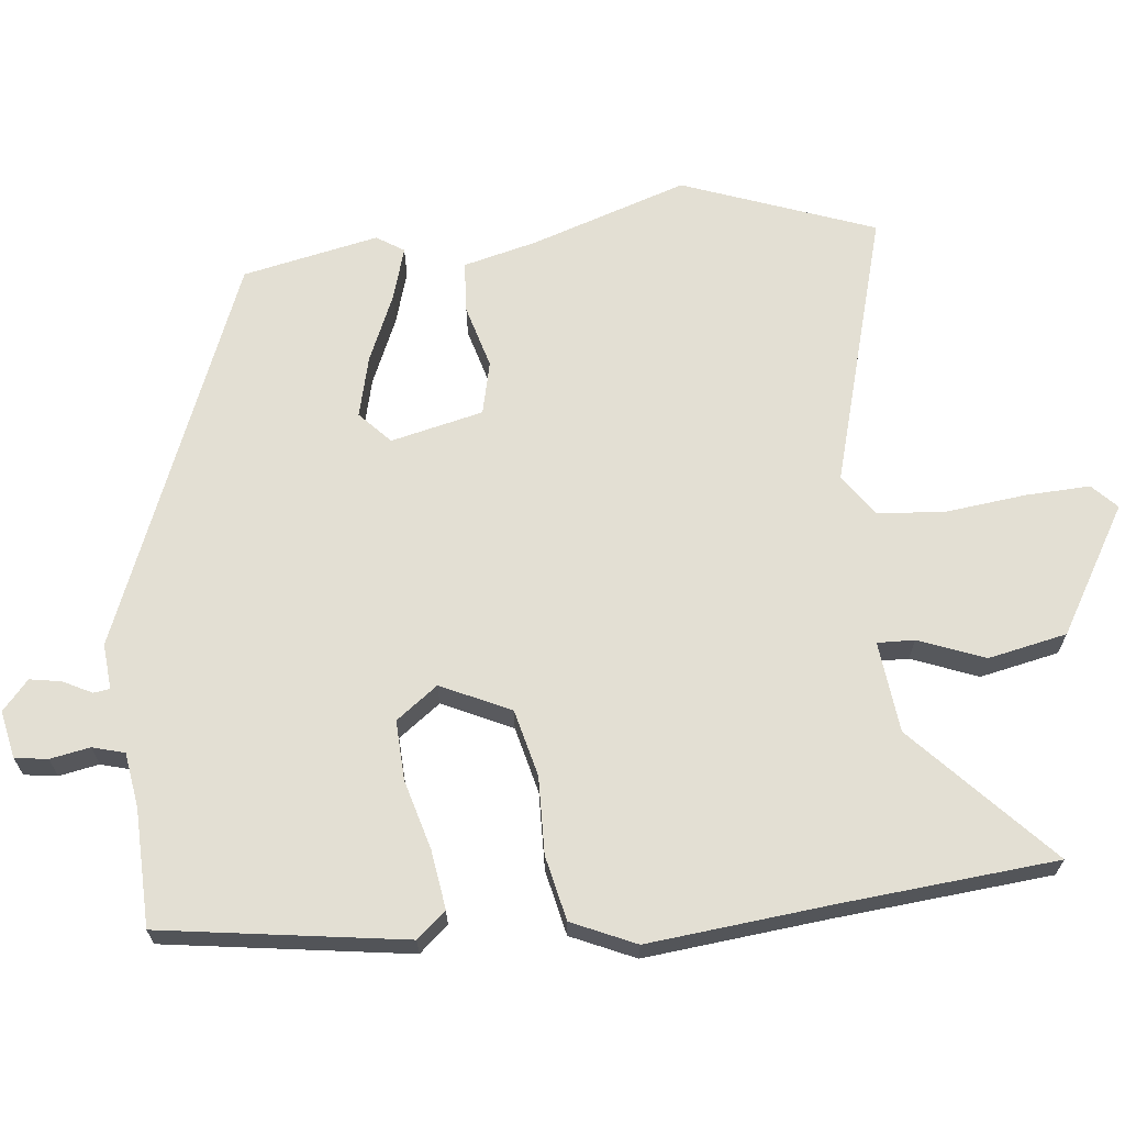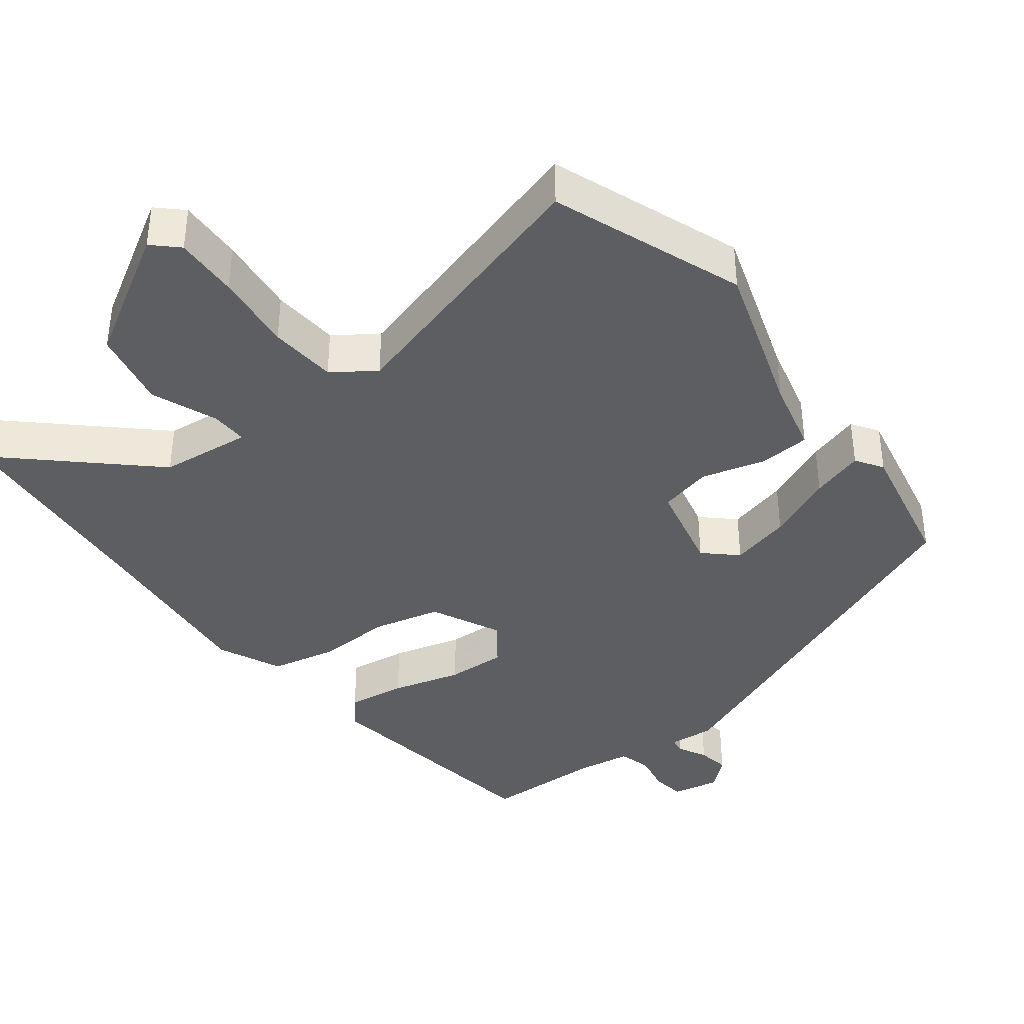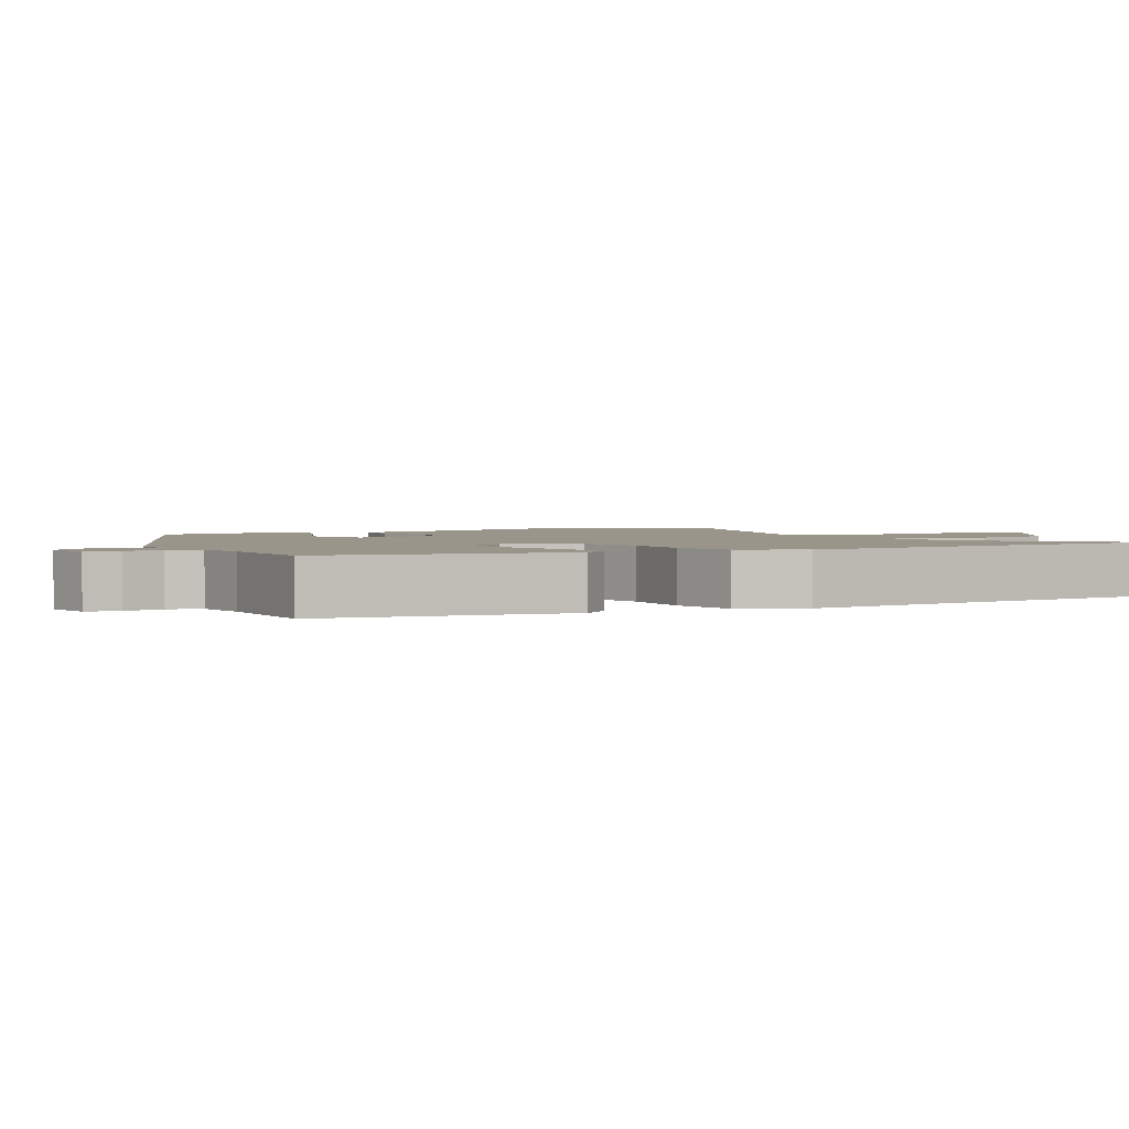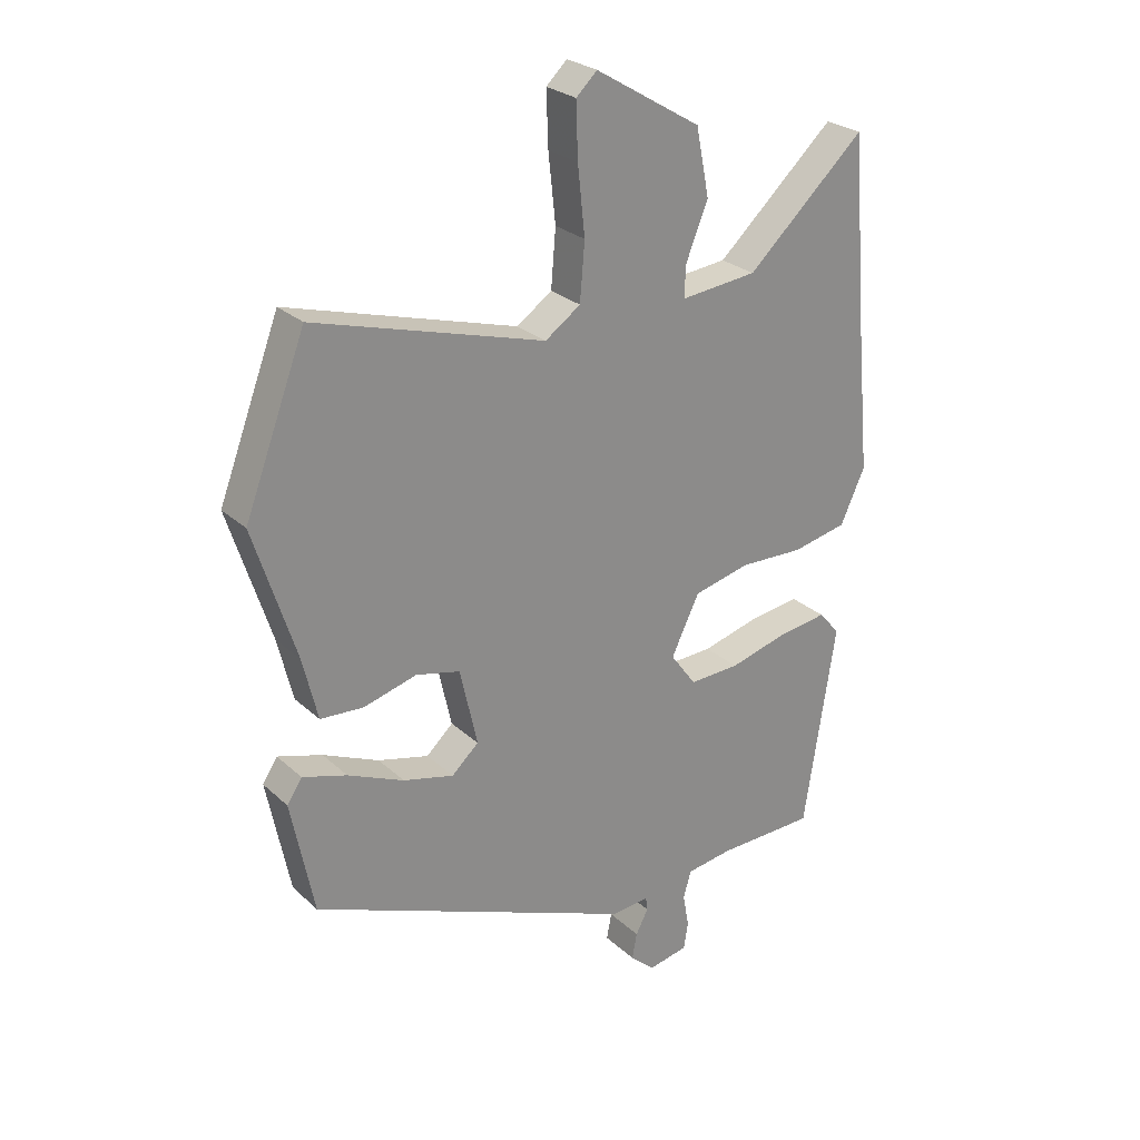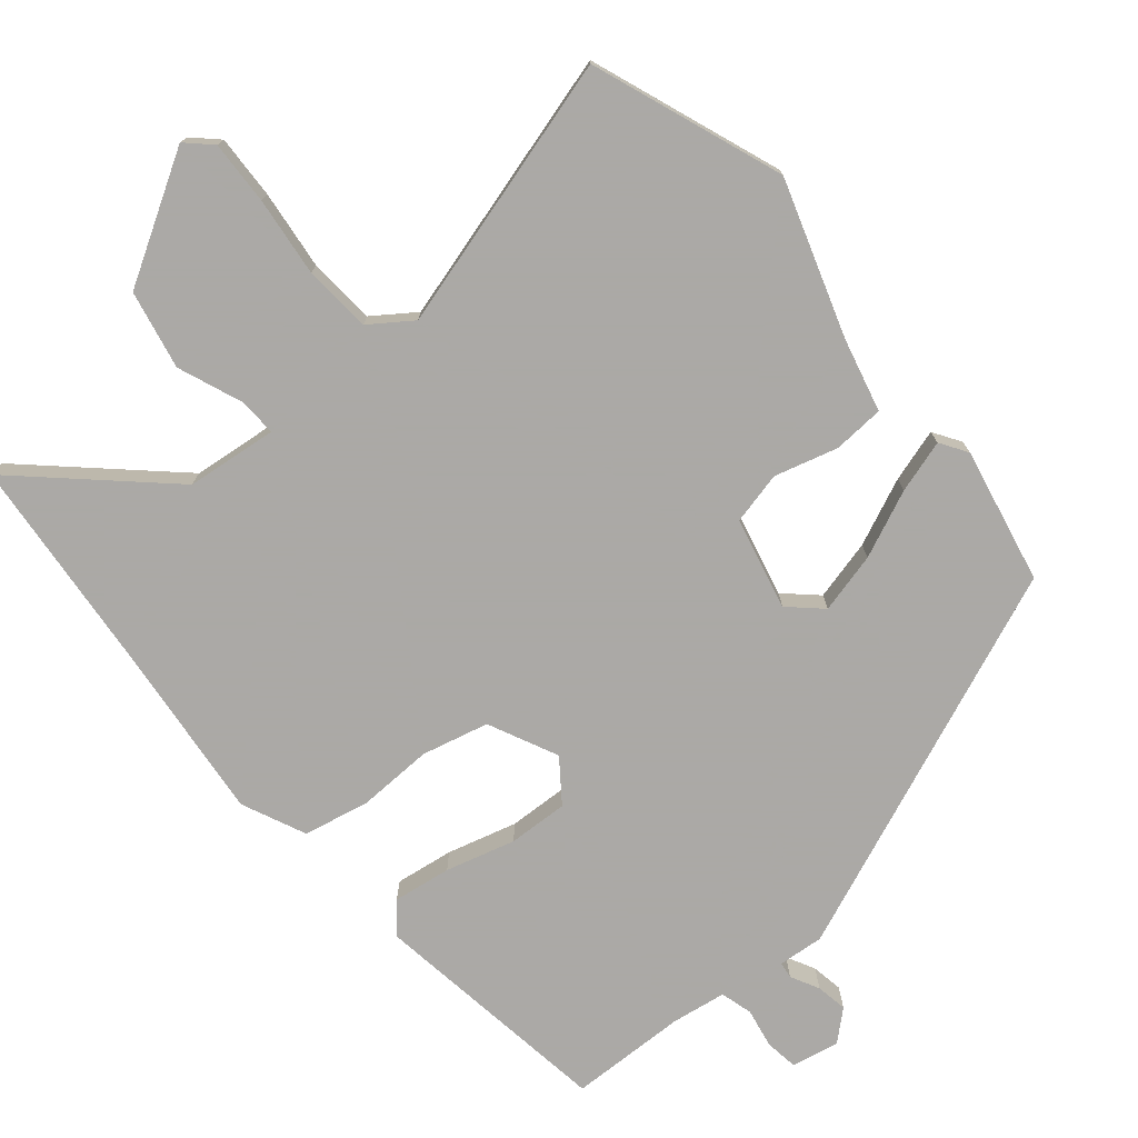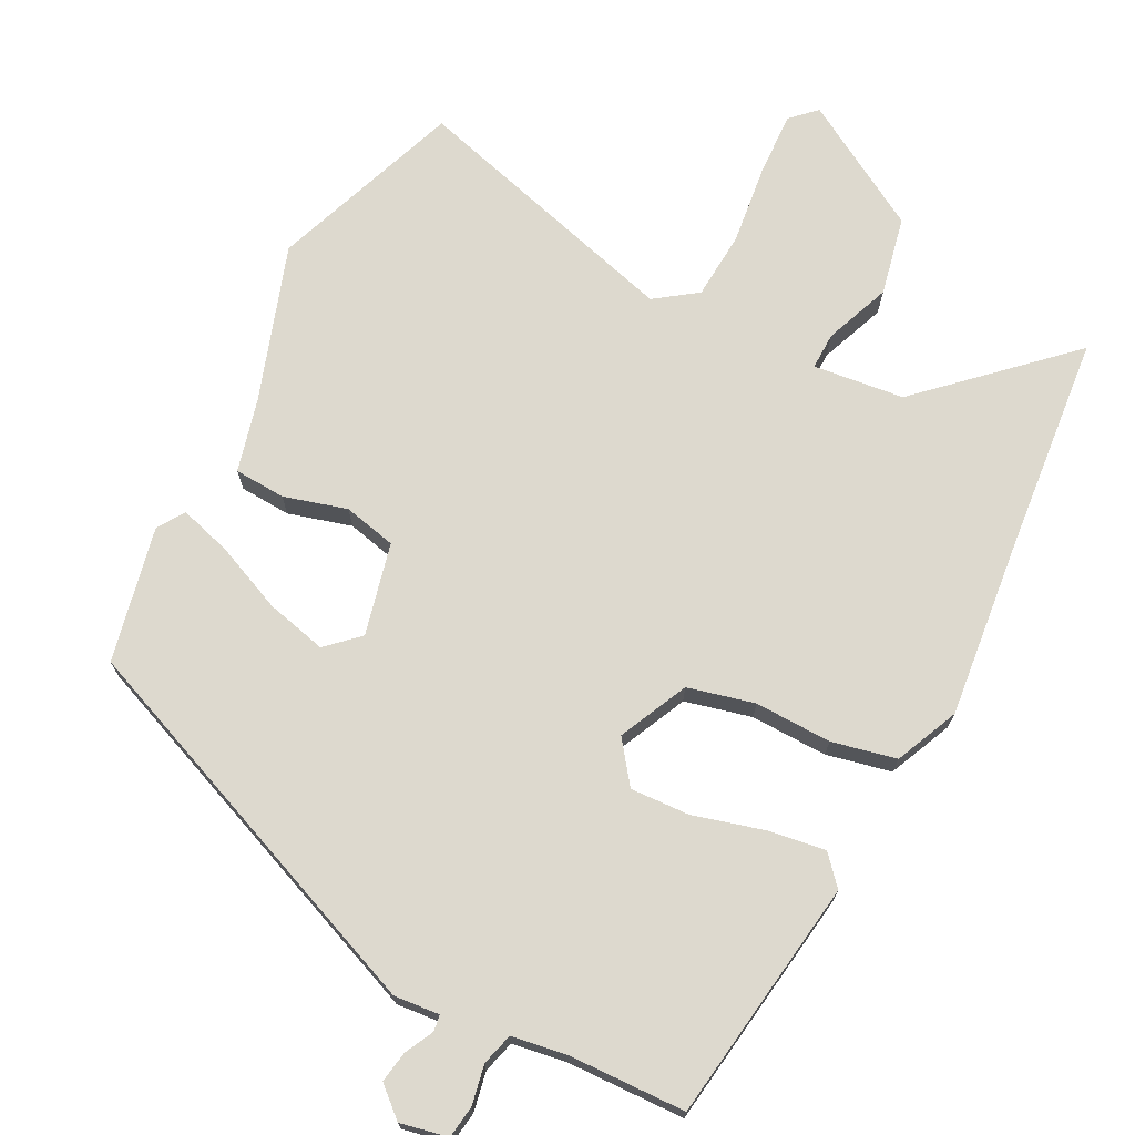
<metadata>
{"format":"obj","ext":"obj","renderer":"f3d","projection":"perspective","resolution":1024,"background":"white","views":[{"elev":66.9,"azim":-96.6,"up":"+Y"},{"elev":-39.0,"azim":37.1,"up":"+Y"},{"elev":2.1,"azim":-118.4,"up":"+Y"},{"elev":26.4,"azim":144.3,"up":"+Z"},{"elev":-75.5,"azim":39.5,"up":"+Y"},{"elev":71.8,"azim":-153.5,"up":"+Y"}]}
</metadata>
<code>
v -0.443 0.07 -0.512
v -0.496 0.07 -0.17
v -0.461 0.07 -0.129
v -0.379 0.07 -0.14
v -0.281 0.07 -0.166
v -0.197 0.07 -0.169
v -0.154 0.07 -0.11
v -0.201 0.07 -0.013
v -0.295 0.07 0.009
v -0.403 0.07 0.005
v -0.494 0.07 0.024
v -0.535 0.07 0.113
v -0.511 0.07 0.368
v -0.486 0.07 0.672
v -0.289 0.07 0.492
v -0.161 0.07 0.479
v -0.163 0.07 0.531
v -0.2 0.07 0.623
v -0.178 0.07 0.734
v -0.002 0.07 0.84
v 0.033 0.07 0.807
v 0.03 0.07 0.717
v 0.018 0.07 0.605
v 0.026 0.07 0.51
v 0.085 0.07 0.469
v 0.469 0.07 0.581
v 0.571 0.07 0.313
v 0.501 0.07 0.094
v 0.476 0.07 -0.01
v 0.404 0.07 -0.015
v 0.315 0.07 0.009
v 0.241 0.07 -0.009
v 0.212 0.07 -0.139
v 0.257 0.07 -0.18
v 0.342 0.07 -0.158
v 0.436 0.07 -0.116
v 0.51 0.07 -0.093
v 0.535 0.07 -0.131
v 0.497 0.07 -0.322
v -0.045 0.07 -0.547
v -0.109 0.07 -0.542
v -0.112 0.07 -0.565
v -0.091 0.07 -0.605
v -0.083 0.07 -0.649
v -0.124 0.07 -0.686
v -0.191 0.07 -0.673
v -0.198 0.07 -0.627
v -0.188 0.07 -0.571
v -0.201 0.07 -0.526
v -0.278 0.07 -0.515
v -0.443 0 -0.512
v -0.496 0 -0.17
v -0.461 0 -0.129
v -0.379 0 -0.14
v -0.281 0 -0.166
v -0.197 0 -0.169
v -0.154 0 -0.11
v -0.201 0 -0.013
v -0.295 0 0.009
v -0.403 0 0.005
v -0.494 0 0.024
v -0.535 0 0.113
v -0.511 0 0.368
v -0.486 0 0.672
v -0.289 0 0.492
v -0.161 0 0.479
v -0.163 0 0.531
v -0.2 0 0.623
v -0.178 0 0.734
v -0.002 0 0.84
v 0.033 0 0.807
v 0.03 0 0.717
v 0.018 0 0.605
v 0.026 0 0.51
v 0.085 0 0.469
v 0.469 0 0.581
v 0.571 0 0.313
v 0.501 0 0.094
v 0.476 0 -0.01
v 0.404 0 -0.015
v 0.315 0 0.009
v 0.241 0 -0.009
v 0.212 0 -0.139
v 0.257 0 -0.18
v 0.342 0 -0.158
v 0.436 0 -0.116
v 0.51 0 -0.093
v 0.535 0 -0.131
v 0.497 0 -0.322
v -0.045 0 -0.547
v -0.109 0 -0.542
v -0.112 0 -0.565
v -0.091 0 -0.605
v -0.083 0 -0.649
v -0.124 0 -0.686
v -0.191 0 -0.673
v -0.198 0 -0.627
v -0.188 0 -0.571
v -0.201 0 -0.526
v -0.278 0 -0.515
f 46 47 48
f 45 46 48
f 44 45 48
f 43 44 48
f 42 43 48
f 41 42 48 49
f 40 41 49
f 39 40 49
f 38 39 49
f 37 38 49
f 36 37 49
f 35 36 49
f 34 35 49 50
f 28 29 30 31
f 28 31 32
f 27 28 32
f 26 27 32
f 25 26 32
f 24 25 32 33
f 21 22 23
f 20 21 23
f 19 20 23
f 18 19 23
f 17 18 23
f 16 17 23 24
f 13 14 15
f 13 15 16
f 12 13 16
f 11 12 16
f 10 11 16
f 9 10 16
f 8 9 16 24
f 3 4 5
f 2 3 5
f 1 2 5
f 50 1 5
f 50 5 6
f 50 6 7
f 34 50 7
f 33 34 7
f 7 8 24 33
f 98 97 96
f 98 96 95
f 98 95 94
f 98 94 93
f 98 93 92
f 99 98 92 91
f 99 91 90
f 99 90 89
f 99 89 88
f 99 88 87
f 99 87 86
f 99 86 85
f 100 99 85 84
f 81 80 79 78
f 82 81 78
f 82 78 77
f 82 77 76
f 82 76 75
f 83 82 75 74
f 73 72 71
f 73 71 70
f 73 70 69
f 73 69 68
f 73 68 67
f 74 73 67 66
f 65 64 63
f 66 65 63
f 66 63 62
f 66 62 61
f 66 61 60
f 66 60 59
f 74 66 59 58
f 55 54 53
f 55 53 52
f 55 52 51
f 55 51 100
f 56 55 100
f 57 56 100
f 57 100 84
f 57 84 83
f 83 74 58 57
f 1 51 52 2
f 2 52 53 3
f 3 53 54 4
f 4 54 55 5
f 5 55 56 6
f 6 56 57 7
f 7 57 58 8
f 8 58 59 9
f 9 59 60 10
f 10 60 61 11
f 11 61 62 12
f 12 62 63 13
f 13 63 64 14
f 14 64 65 15
f 15 65 66 16
f 16 66 67 17
f 17 67 68 18
f 18 68 69 19
f 19 69 70 20
f 20 70 71 21
f 21 71 72 22
f 22 72 73 23
f 23 73 74 24
f 24 74 75 25
f 25 75 76 26
f 26 76 77 27
f 27 77 78 28
f 28 78 79 29
f 29 79 80 30
f 30 80 81 31
f 31 81 82 32
f 32 82 83 33
f 33 83 84 34
f 34 84 85 35
f 35 85 86 36
f 36 86 87 37
f 37 87 88 38
f 38 88 89 39
f 39 89 90 40
f 40 90 91 41
f 41 91 92 42
f 42 92 93 43
f 43 93 94 44
f 44 94 95 45
f 45 95 96 46
f 46 96 97 47
f 47 97 98 48
f 48 98 99 49
f 49 99 100 50
f 50 100 51 1

</code>
